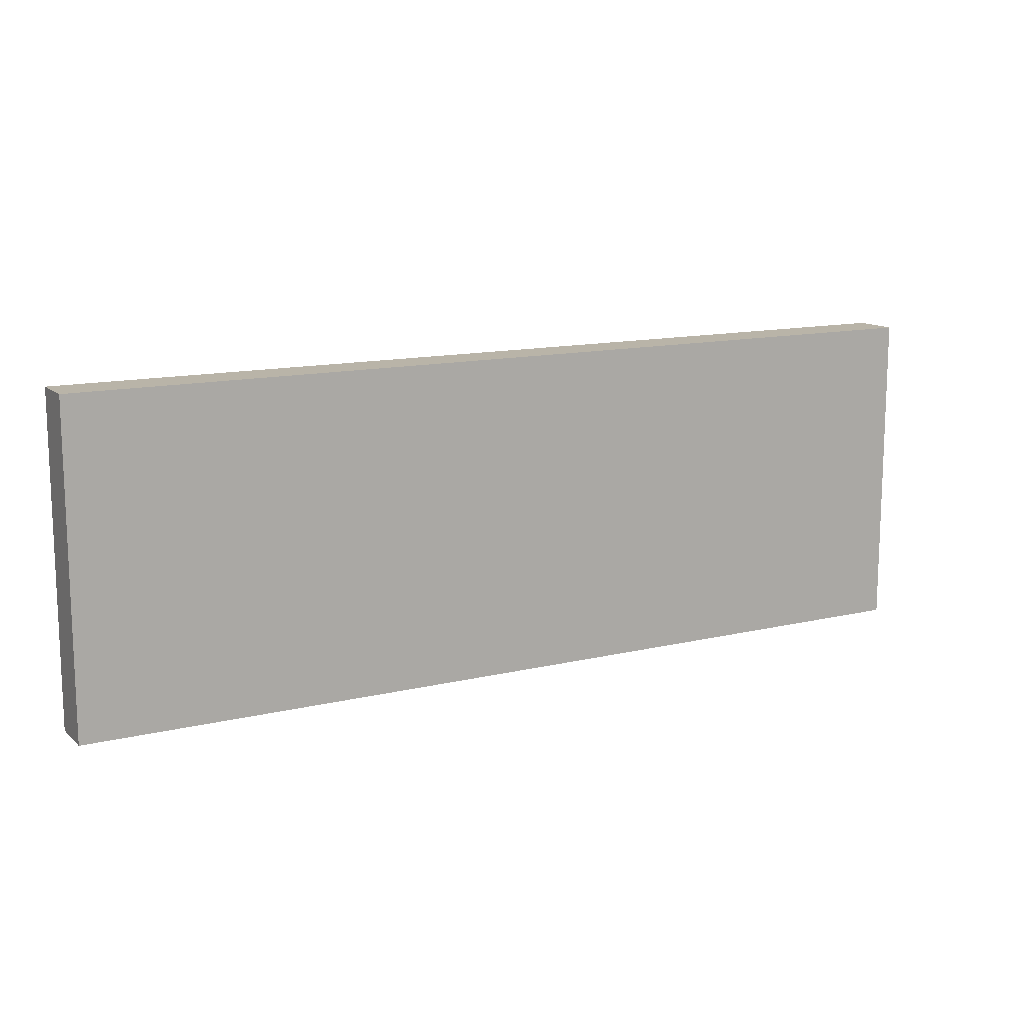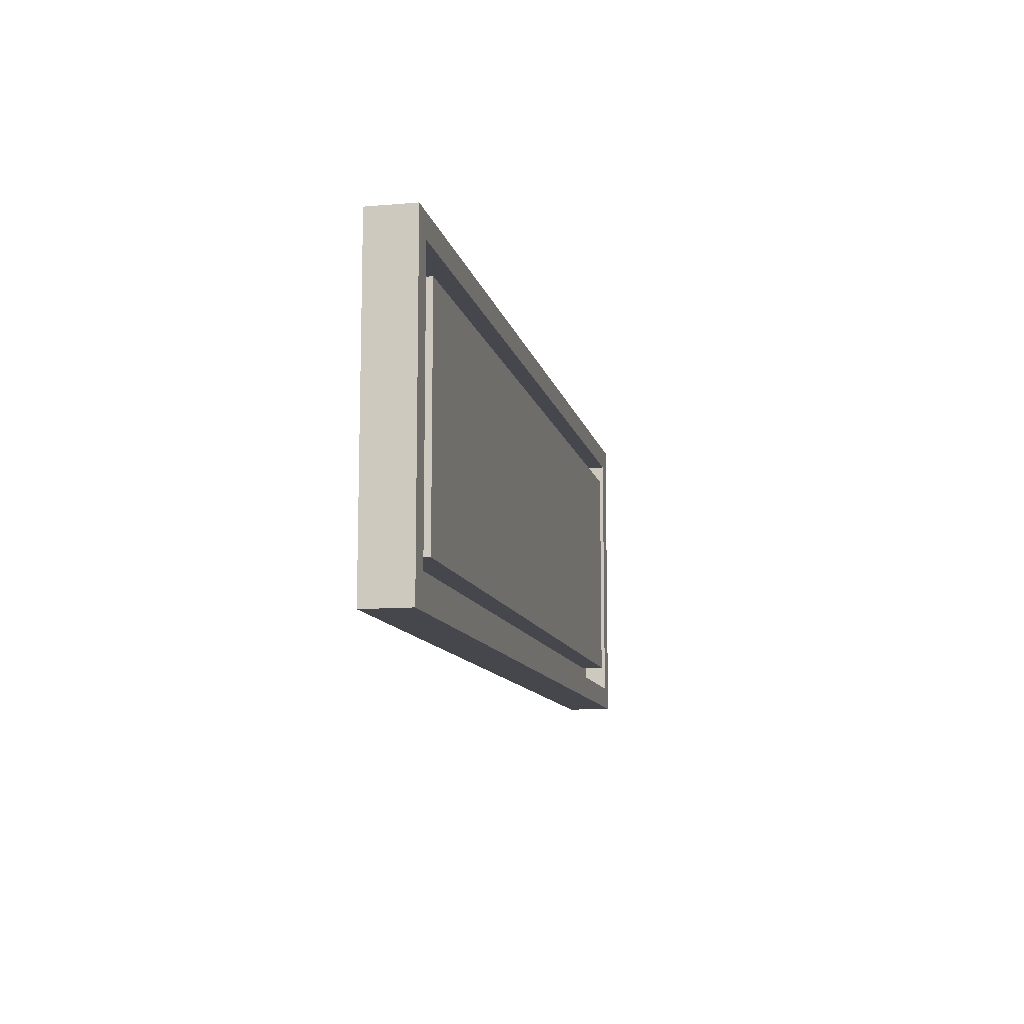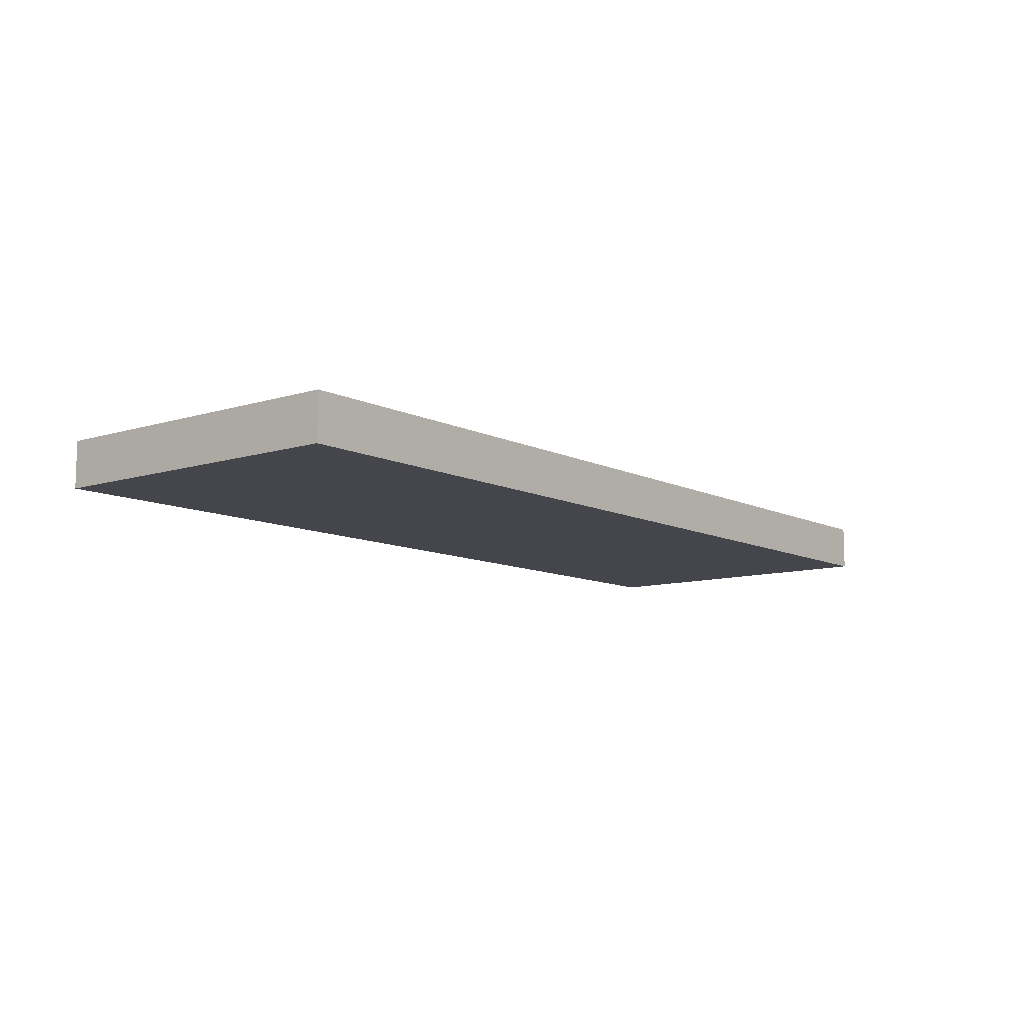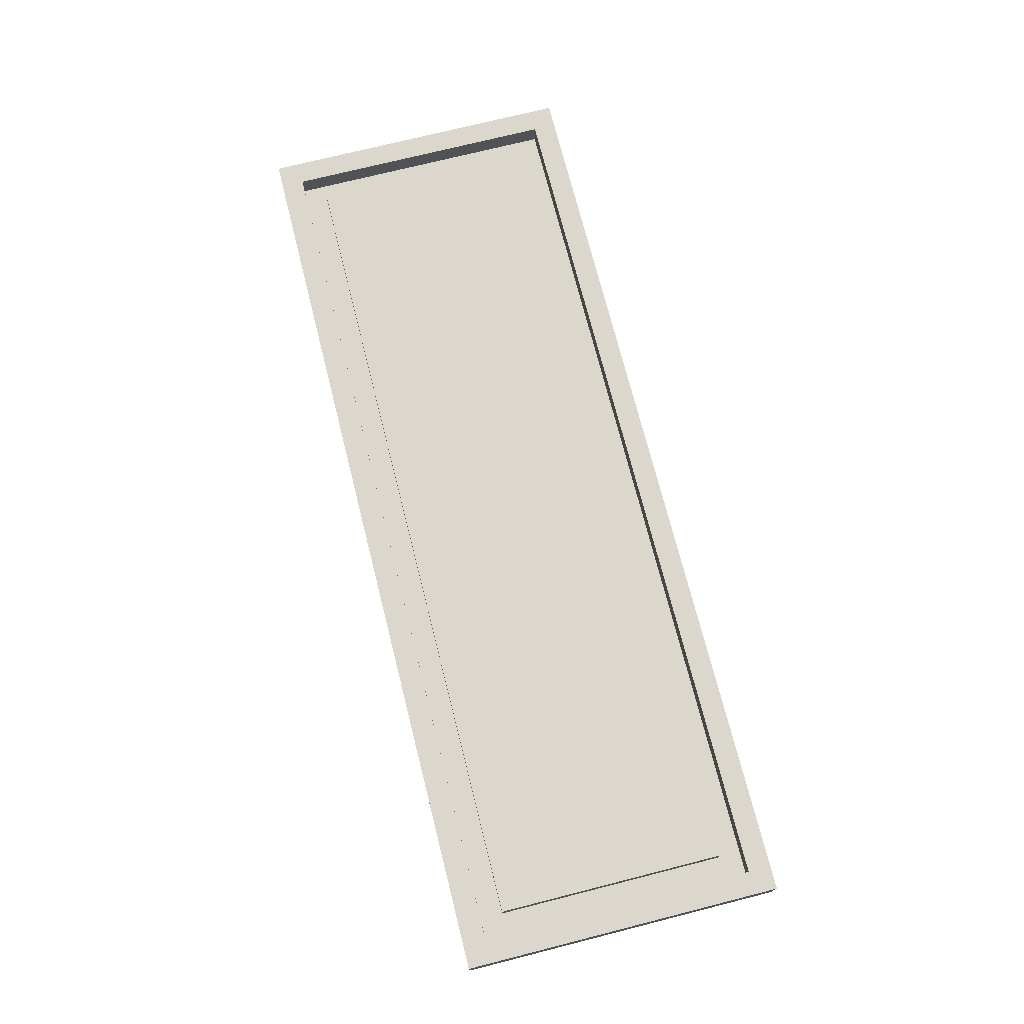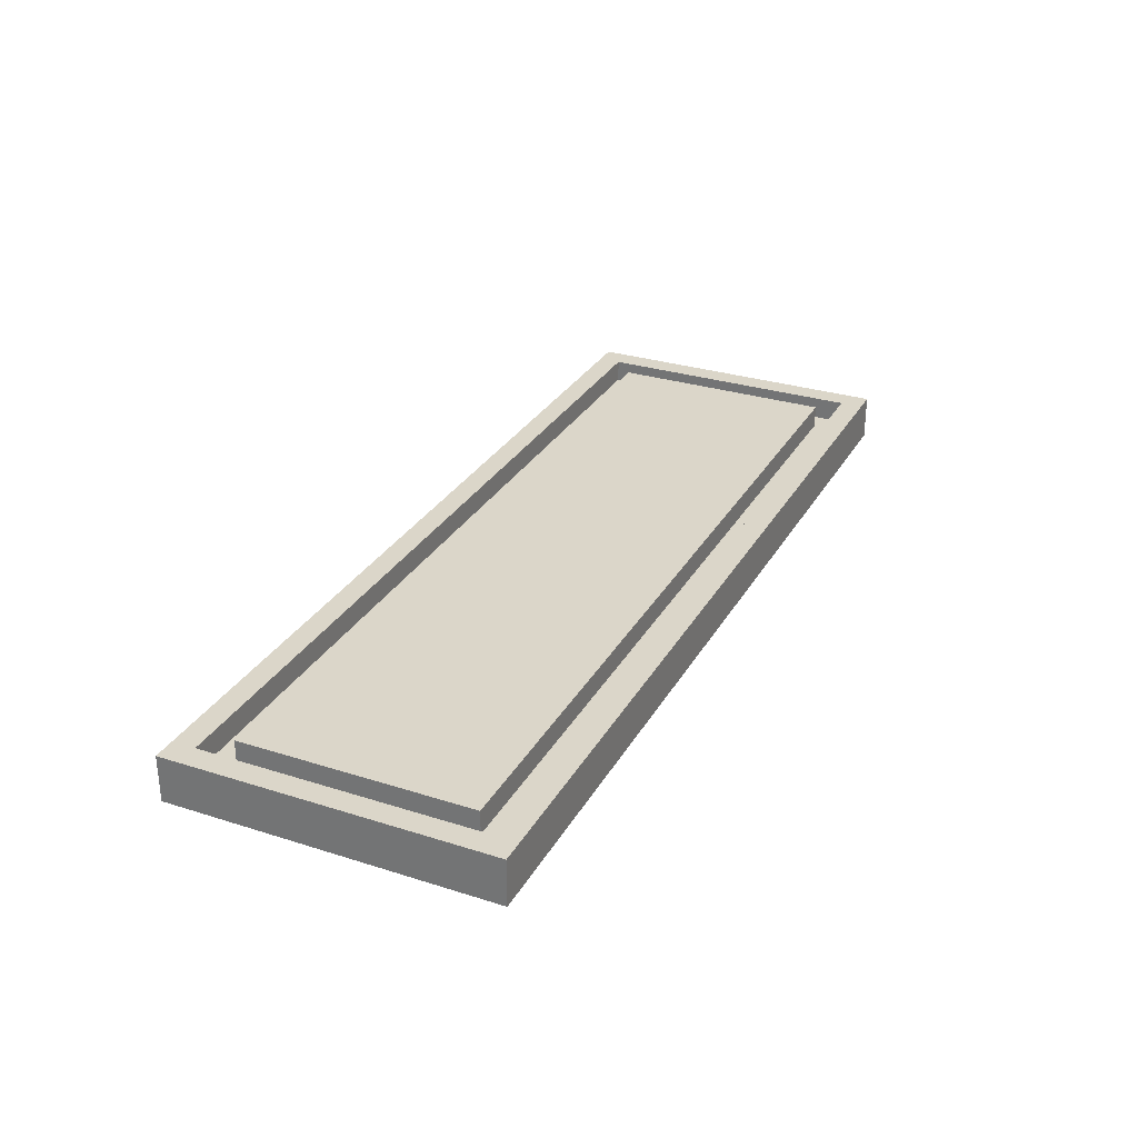
<metadata>
{"format":"obj","ext":"obj","renderer":"f3d","projection":"perspective","resolution":1024,"background":"white","views":[{"elev":13.1,"azim":151.2,"up":"+Y"},{"elev":-10.9,"azim":-78.0,"up":"+Y"},{"elev":-10.0,"azim":-51.3,"up":"+Z"},{"elev":73.1,"azim":-104.2,"up":"+Z"},{"elev":29.8,"azim":-65.1,"up":"+Z"}]}
</metadata>
<code>
g Button
v -20 13 -18
v -20 13 -20
v -20 27 -18
v -20 27 -20
v -18 15 -18
v -18 15 -19
v -18 25 -18
v -18 25 -19
v 19 14 -18
v 19 14 -19
v 19 26 -18
v 19 26 -19
v -19 14 -18
v -19 14 -19
v -19 26 -18
v -19 26 -19
v 18 15 -18
v 18 15 -19
v 18 25 -18
v 18 25 -19
v 20 13 -18
v 20 13 -20
v 20 27 -18
v 20 27 -20
v -20 13 -18
v -20 27 -18
v -19 14 -18
v -19 26 -18
v -18 15 -18
v -18 25 -18
v 18 15 -18
v 18 25 -18
v 19 14 -18
v 19 26 -18
v 20 13 -18
v 20 27 -18
v -19 14 -19
v -19 26 -19
v -18 15 -19
v -18 25 -19
v 18 15 -19
v 18 25 -19
v 19 14 -19
v 19 26 -19
v -20 13 -20
v -20 27 -20
v -18 15 -20
v -18 25 -20
v 18 15 -20
v 18 25 -20
v 20 13 -20
v 20 27 -20
v -20 13 -18
v 20 13 -18
v -20 13 -20
v 20 13 -20
v -18 15 -18
v 18 15 -18
v -18 15 -19
v 18 15 -19
v -19 26 -18
v 19 26 -18
v -19 26 -19
v 19 26 -19
v -19 14 -18
v 19 14 -18
v -19 14 -19
v 19 14 -19
v -18 25 -18
v 18 25 -18
v -18 25 -19
v 18 25 -19
v -20 27 -18
v 20 27 -18
v -20 27 -20
v 20 27 -20
f 3 2 1
f 4 2 3
f 7 6 5
f 8 6 7
f 11 10 9
f 12 10 11
f 13 14 15
f 15 14 16
f 17 18 19
f 19 18 20
f 21 22 23
f 23 22 24
f 27 26 25
f 28 26 27
f 31 30 29
f 32 30 31
f 33 27 25
f 34 26 28
f 35 33 25
f 35 34 33
f 36 26 34
f 36 34 35
f 39 38 37
f 40 38 39
f 41 39 37
f 42 38 40
f 43 41 37
f 43 42 41
f 44 38 42
f 44 42 43
f 45 46 47
f 47 46 48
f 45 47 49
f 47 48 49
f 48 46 50
f 49 48 50
f 45 49 51
f 49 50 51
f 50 46 52
f 51 50 52
f 55 54 53
f 56 54 55
f 59 58 57
f 60 58 59
f 63 62 61
f 64 62 63
f 65 66 67
f 67 66 68
f 69 70 71
f 71 70 72
f 73 74 75
f 75 74 76

</code>
